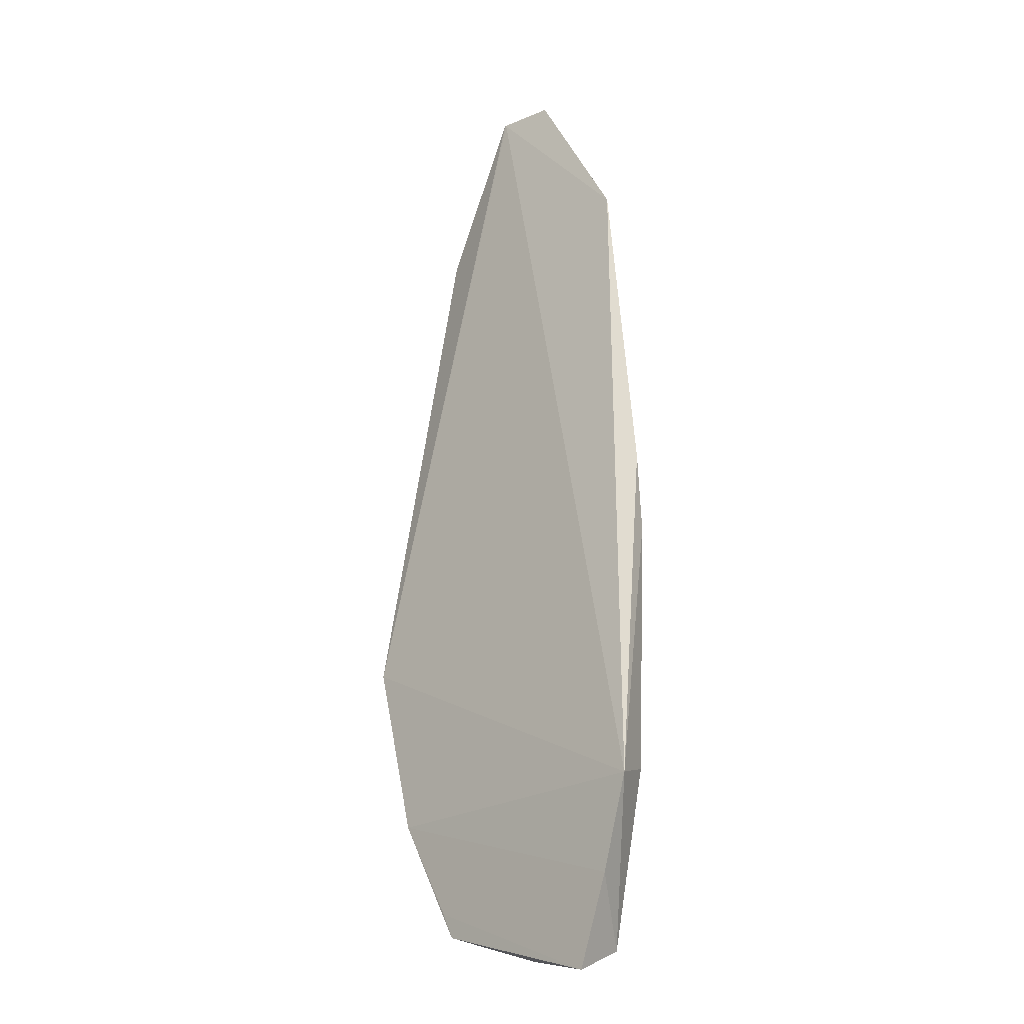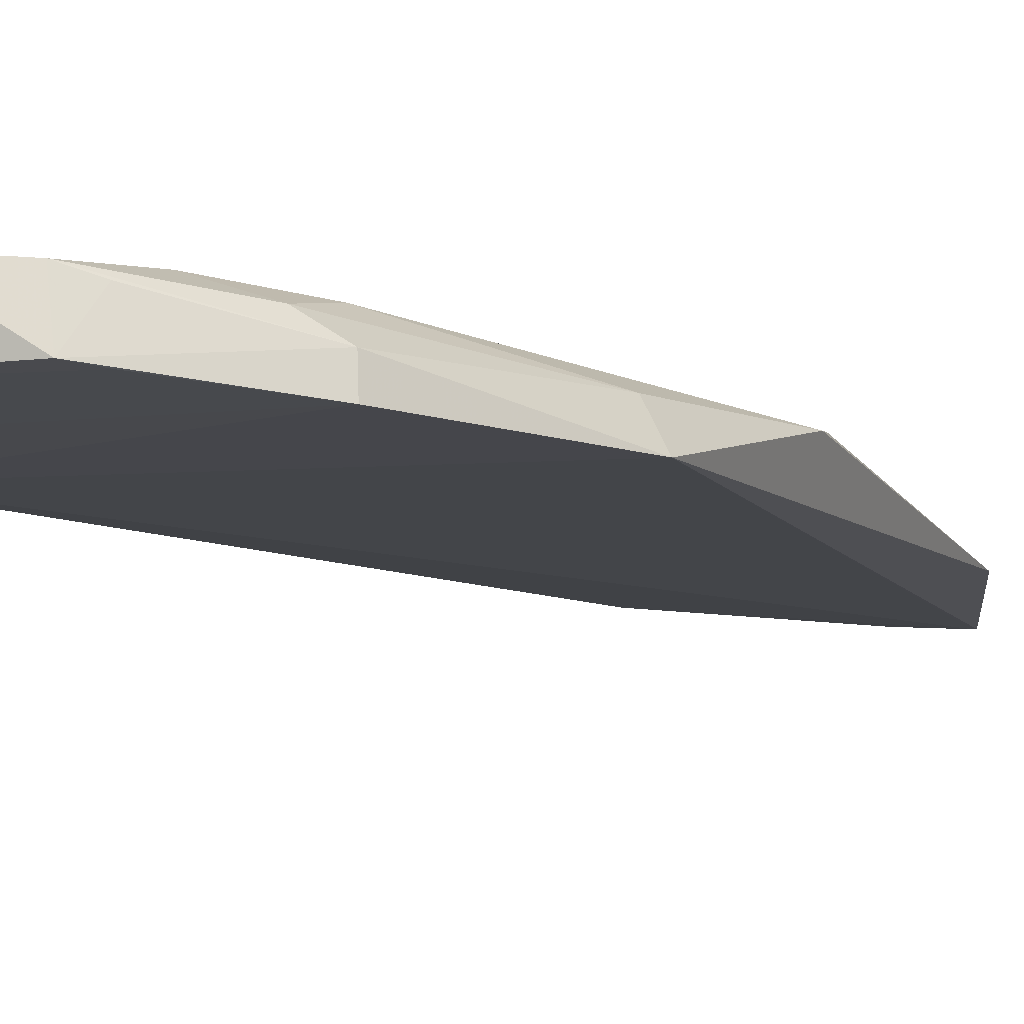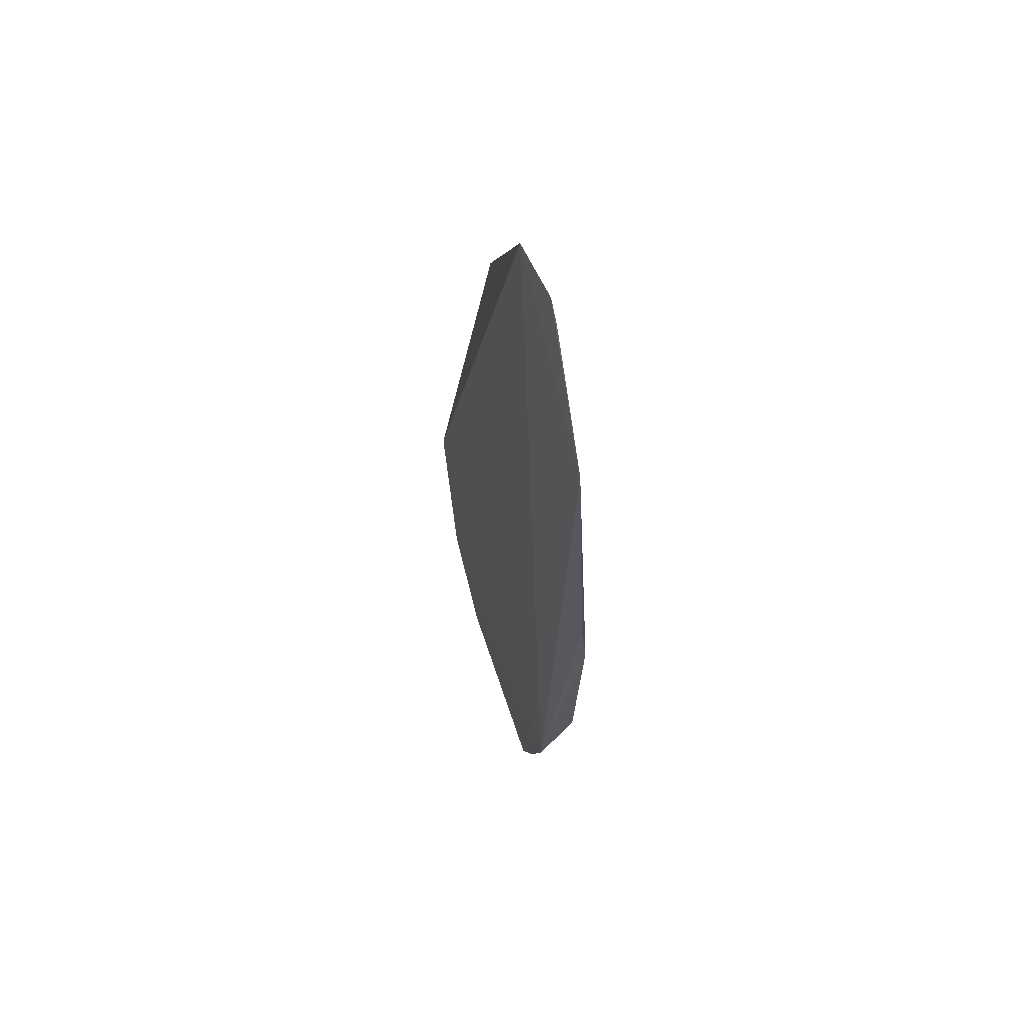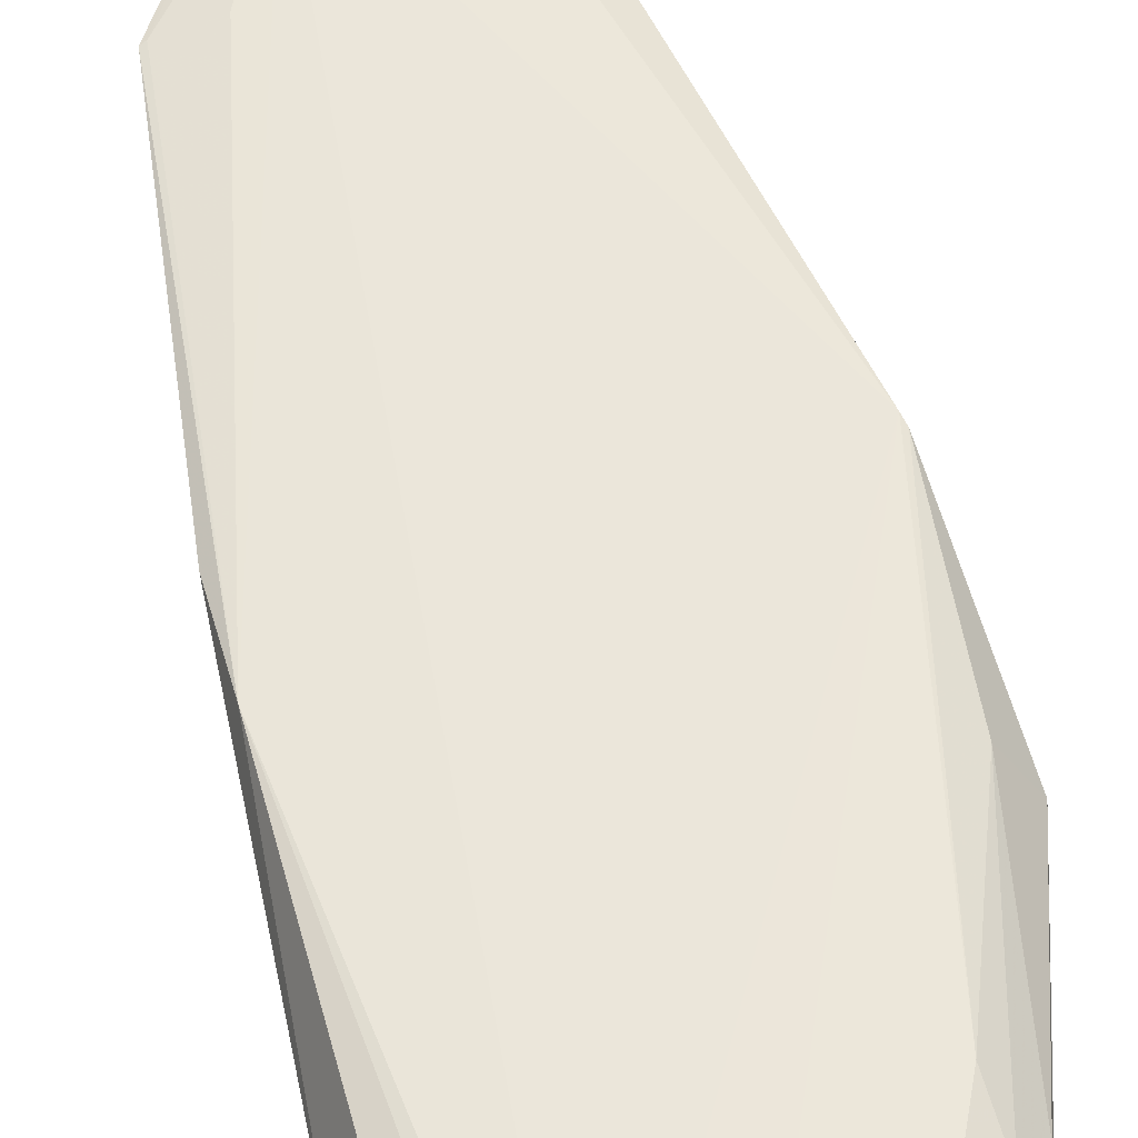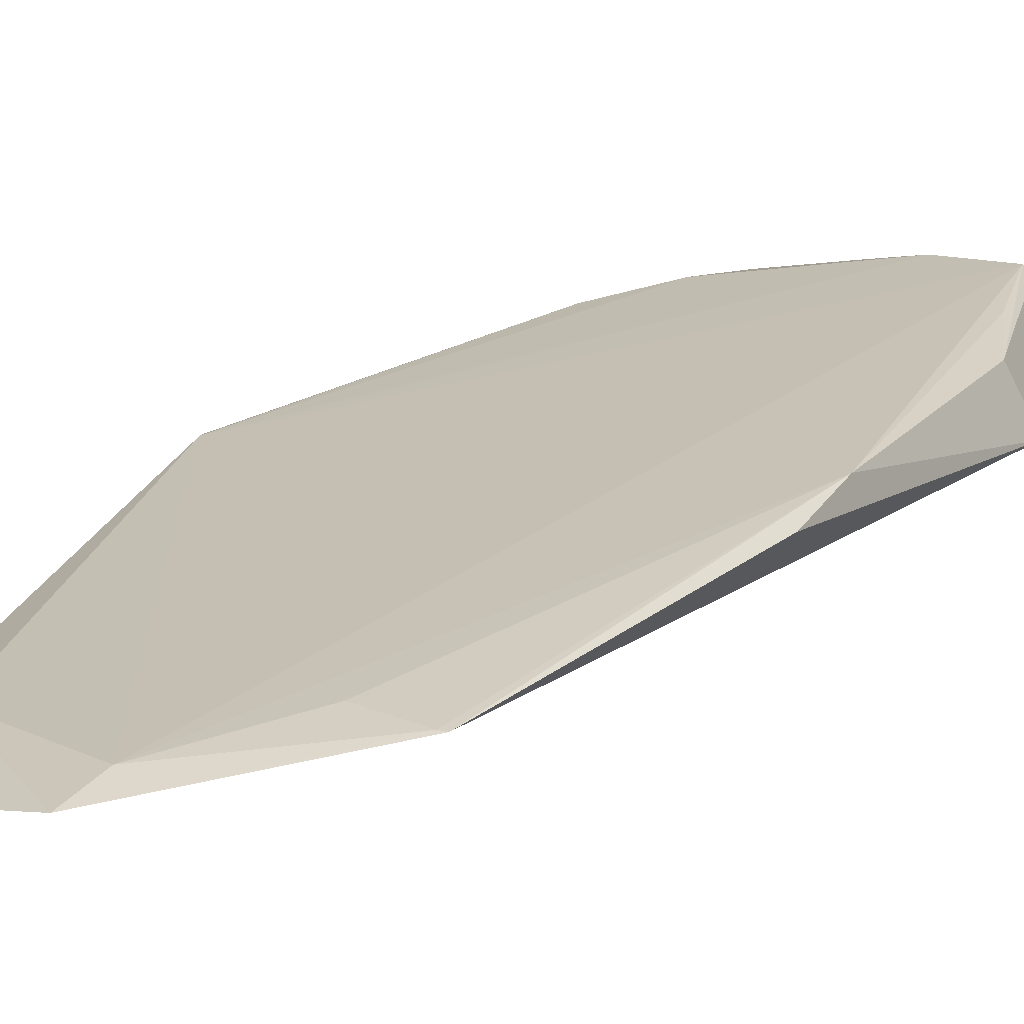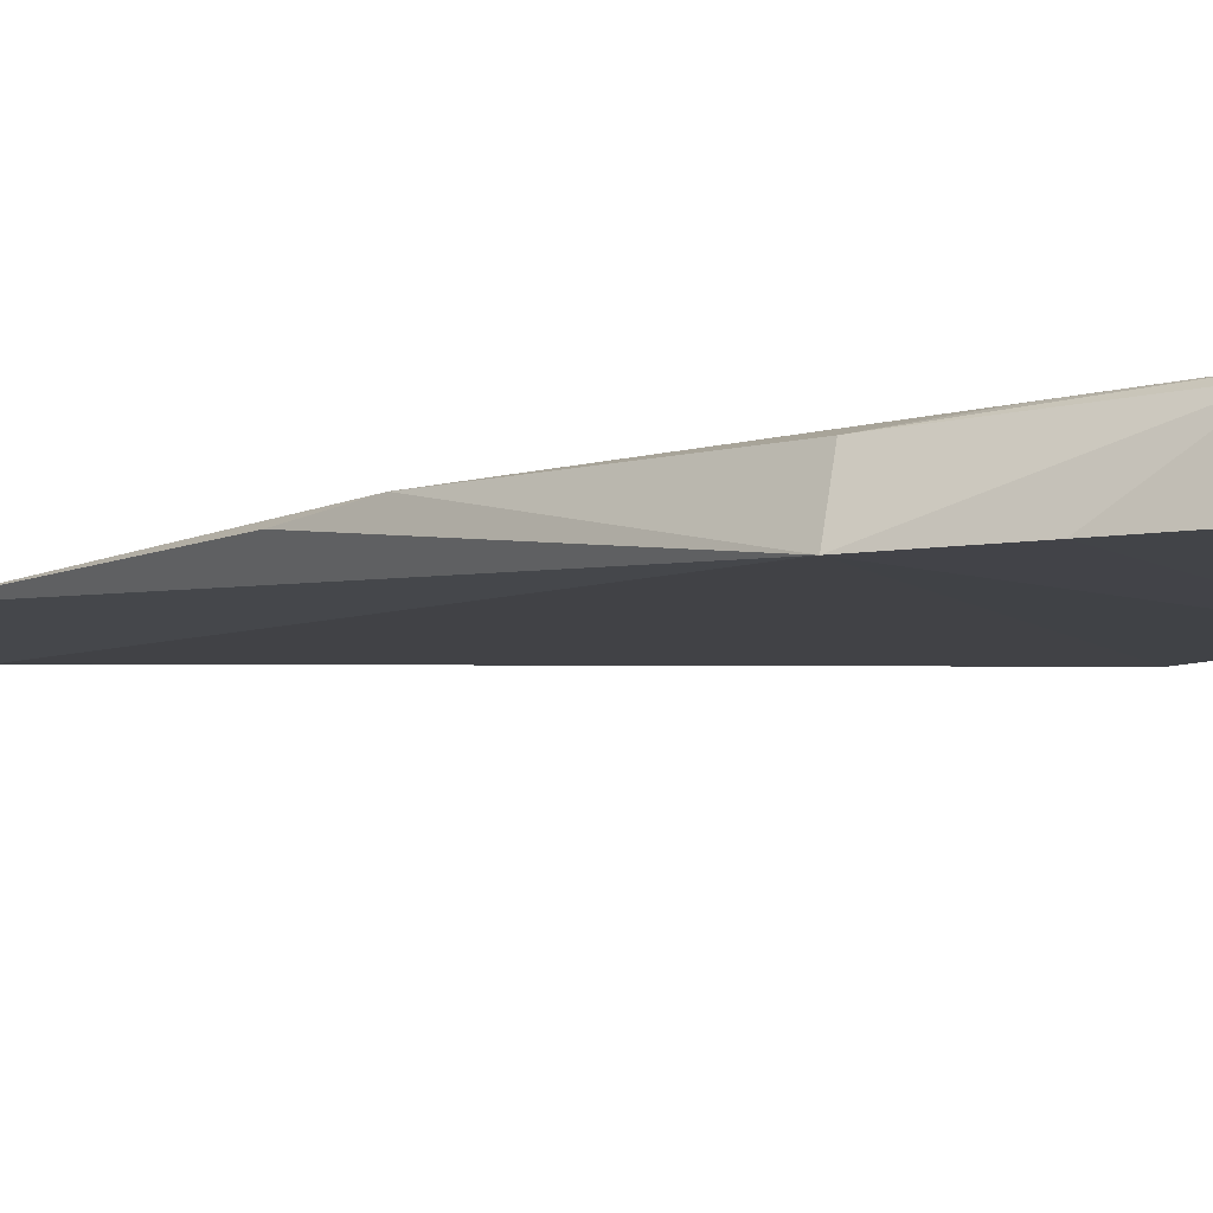
<metadata>
{"format":"obj","ext":"obj","renderer":"f3d","projection":"perspective","resolution":1024,"background":"white","views":[{"elev":-18.3,"azim":-134.1,"up":"+Y"},{"elev":-12.5,"azim":31.4,"up":"+Z"},{"elev":66.2,"azim":-108.8,"up":"+Y"},{"elev":56.2,"azim":-14.6,"up":"+Z"},{"elev":18.1,"azim":-154.8,"up":"+Z"},{"elev":-6.9,"azim":-42.2,"up":"+Z"}]}
</metadata>
<code>
v 0.01933 -0.4031 0.3038
v 0.1692 -0.1529 0.2668
v 0.1568 -0.007276 0.3079
v 0.00478 0.3561 0.306
v -0.1129 -0.2733 0.2678
v 0.115 0.2317 0.2995
v -0.0605 -0.3995 0.3111
v 0.1078 -0.3025 0.2965
v 0.07438 -0.3833 0.2644
v 0.04966 0.3555 0.3001
v 0.1584 -0.01422 0.3067
v 0.08033 0.2937 0.3084
v 0.07707 -0.3243 0.3074
v -0.09979 -0.06954 0.3089
v 0.1277 -0.2896 0.2624
v -0.06647 -0.4159 0.2669
v 0.06745 -0.3798 0.2991
v -0.07326 0.2341 0.3029
v 0.05106 0.3562 0.3002
v 0.15 -0.1419 0.2951
v 0.002463 0.3217 0.3101
v -0.01324 -0.4017 0.31
v 0.1051 -0.2635 0.3064
v -0.09689 -0.2645 0.3041
v 0.1257 -0.2876 0.2825
v -0.06539 -0.4001 0.3071
v 0.08363 -0.364 0.2638
v -0.09183 -0.3461 0.267
v -0.1009 -0.00869 0.3032
v -0.03624 0.2372 0.3089
v -0.07723 -0.3212 0.309
v 0.07974 -0.3616 0.2944
v -0.06957 0.2357 0.3036
f 10 2 5
f 11 6 3
f 11 2 6
f 12 3 6
f 15 5 2
f 16 9 1
f 17 1 9
f 17 8 13
f 18 10 5
f 18 4 10
f 19 6 2
f 19 2 10
f 19 12 6
f 19 10 4
f 19 4 12
f 20 2 11
f 21 7 3
f 21 3 12
f 21 14 7
f 21 12 4
f 22 17 13
f 22 1 17
f 22 16 1
f 22 7 16
f 22 13 3
f 22 3 7
f 23 11 3
f 23 3 13
f 23 13 8
f 23 20 11
f 23 8 20
f 24 14 5
f 25 15 2
f 25 8 17
f 25 9 15
f 25 20 8
f 25 2 20
f 26 16 7
f 26 24 5
f 26 7 24
f 27 16 15
f 27 15 9
f 27 9 16
f 28 5 15
f 28 15 16
f 28 26 5
f 28 16 26
f 29 18 5
f 29 5 14
f 29 14 18
f 30 14 21
f 31 24 7
f 31 7 14
f 31 14 24
f 32 25 17
f 32 17 9
f 32 9 25
f 33 30 21
f 33 18 14
f 33 14 30
f 33 21 4
f 33 4 18

</code>
